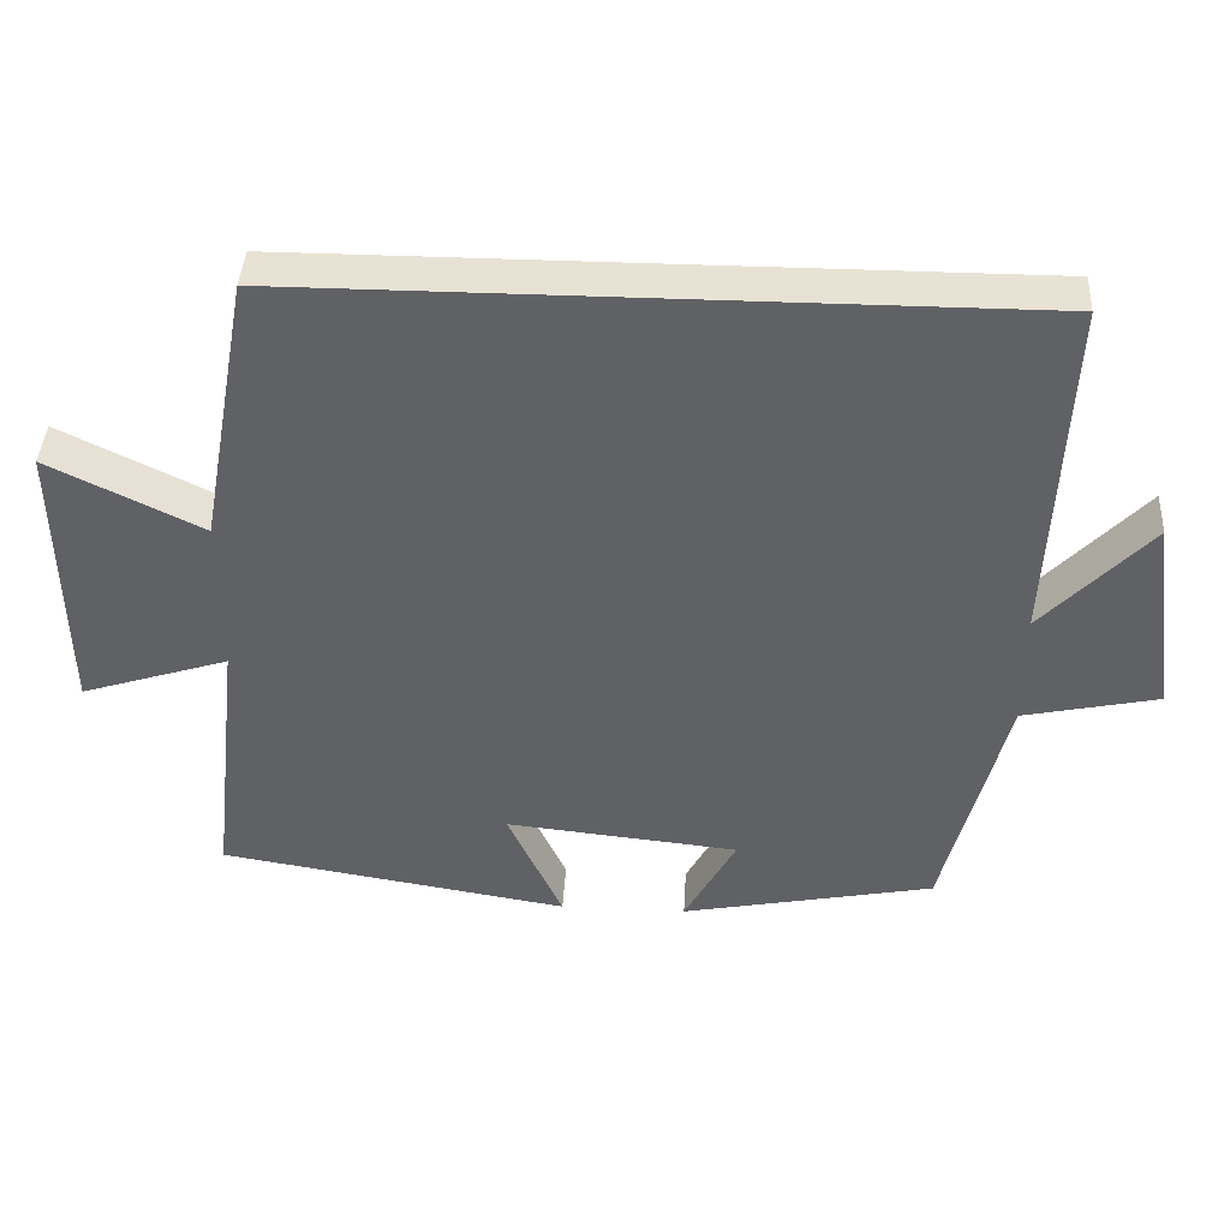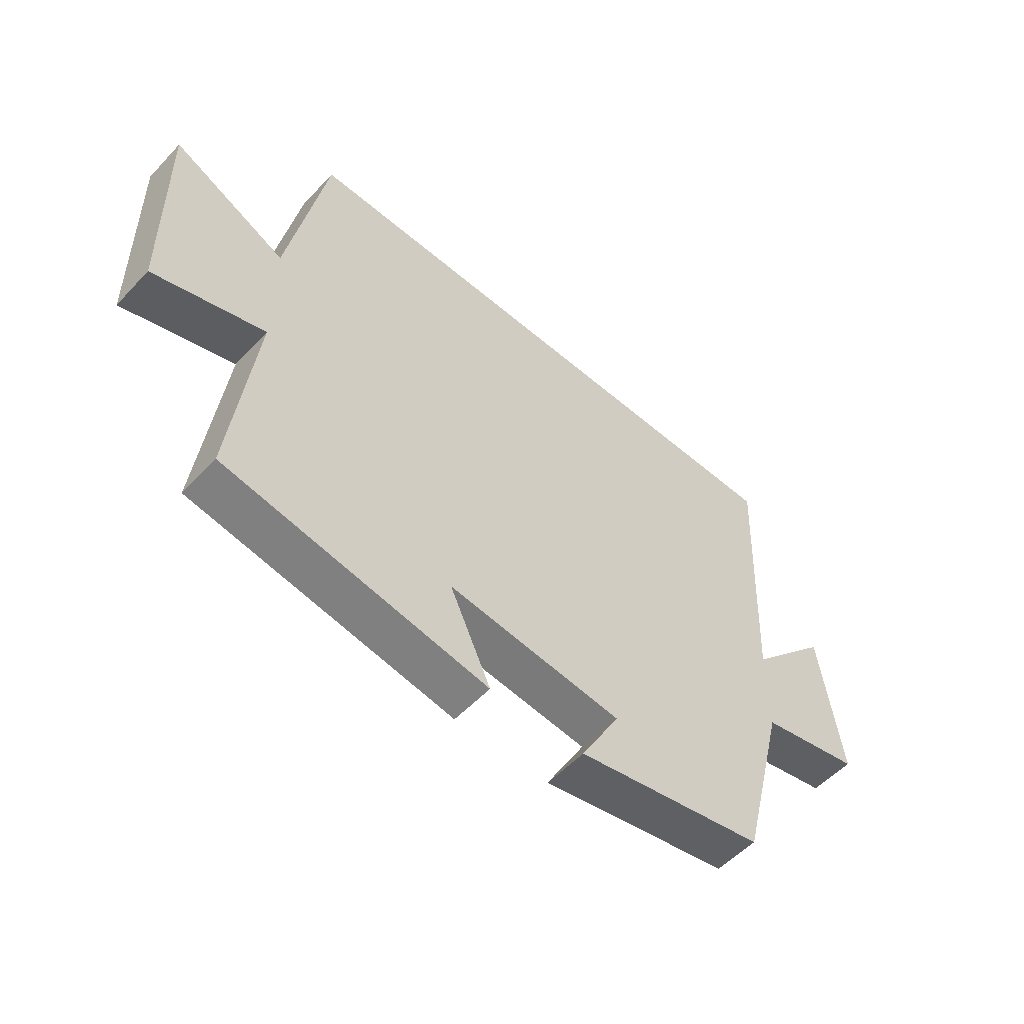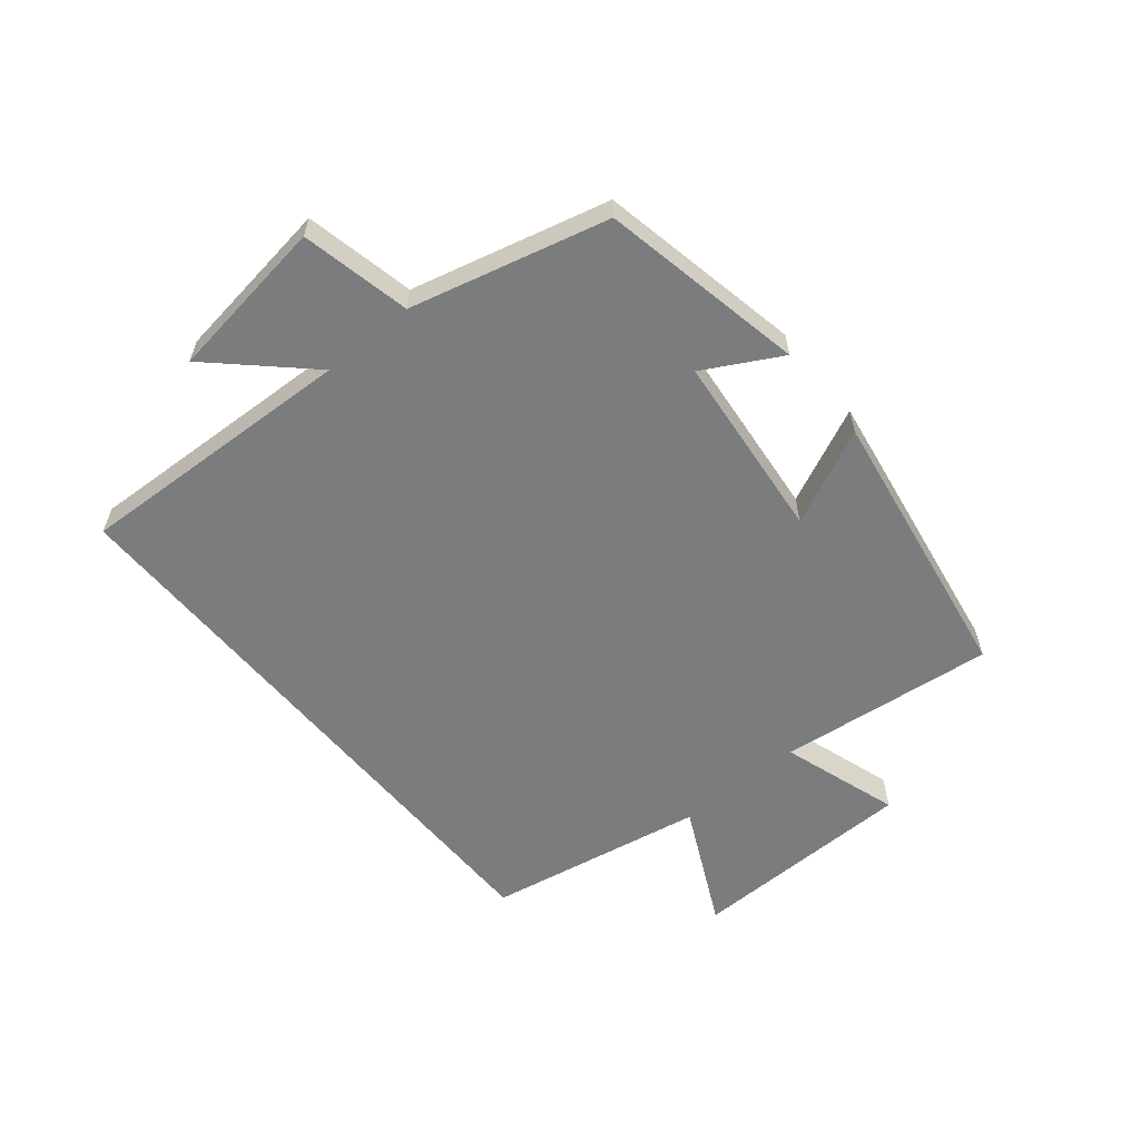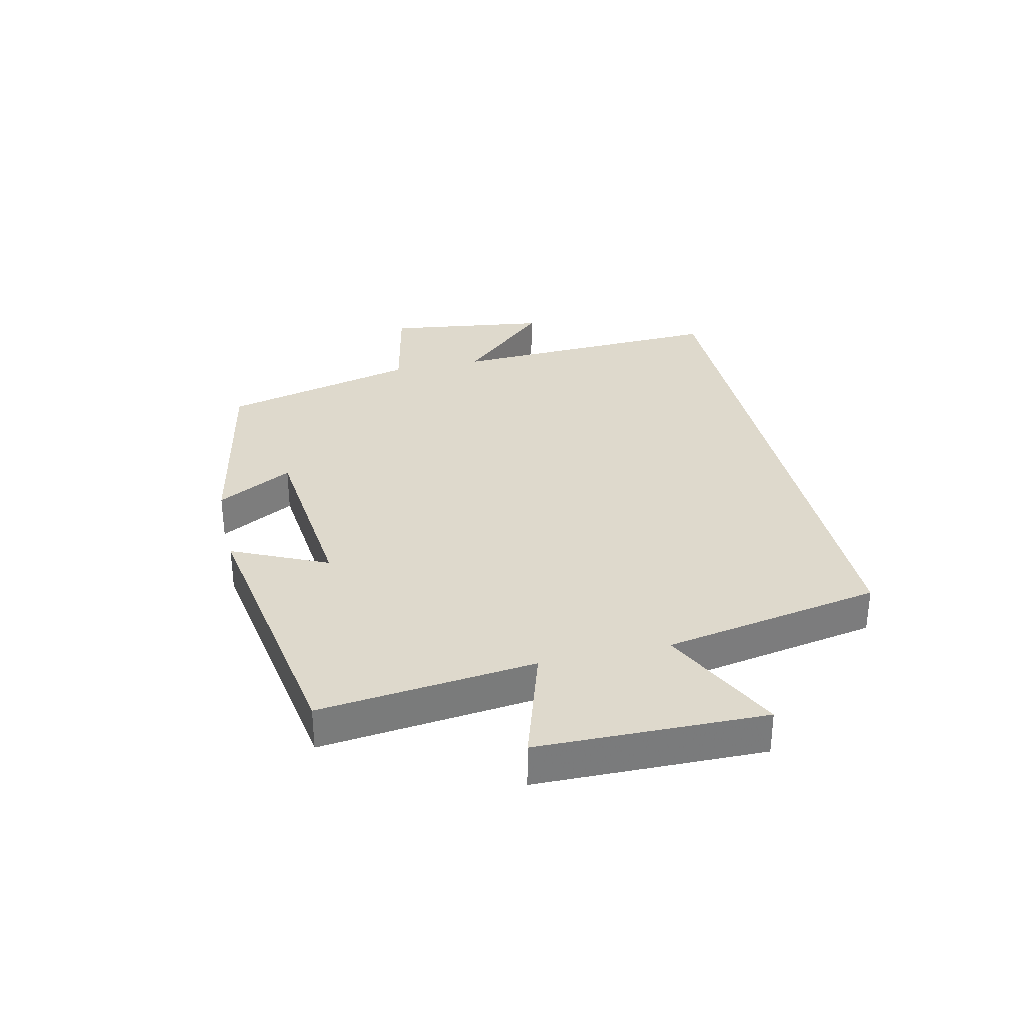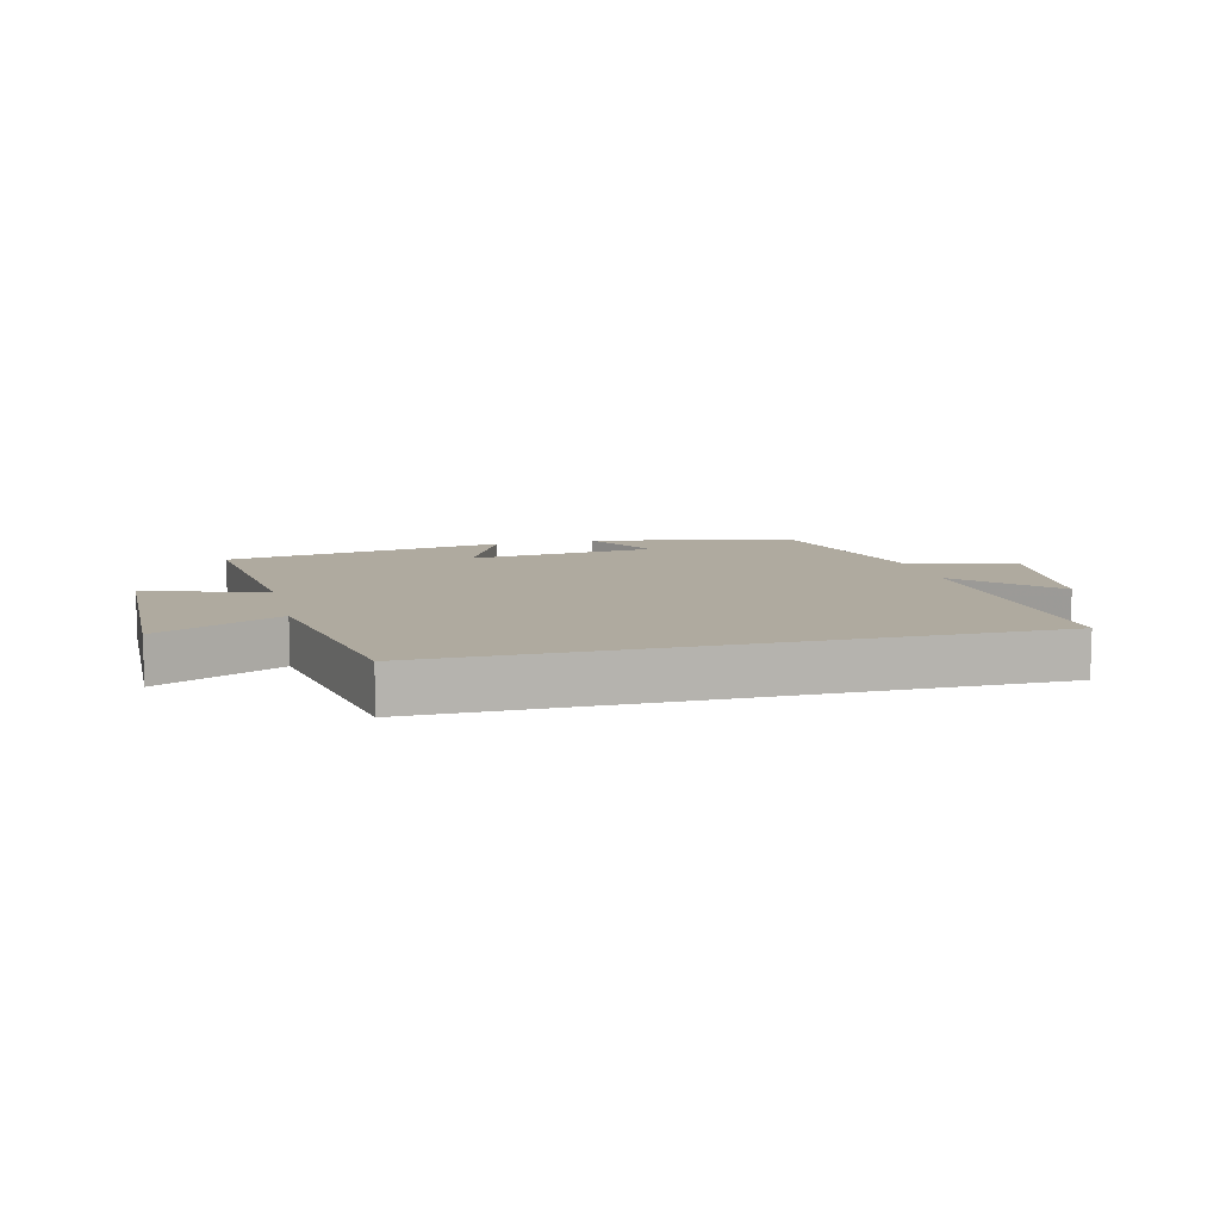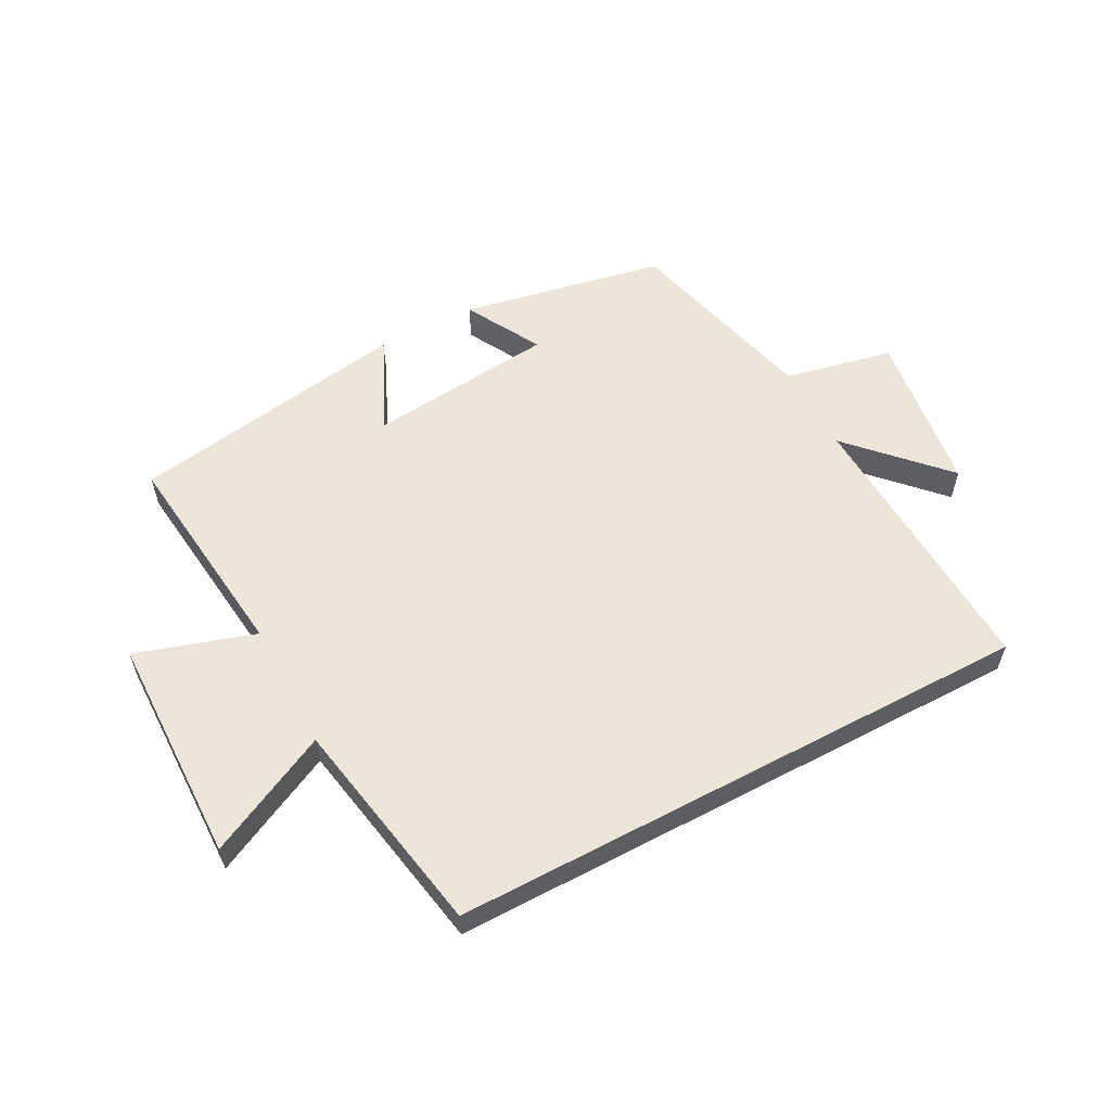
<metadata>
{"format":"obj","ext":"obj","renderer":"f3d","projection":"perspective","resolution":1024,"background":"white","views":[{"elev":40.9,"azim":3.1,"up":"+Z"},{"elev":-54.7,"azim":-42.2,"up":"+Z"},{"elev":-58.7,"azim":129.6,"up":"+Y"},{"elev":32.1,"azim":-102.8,"up":"+Y"},{"elev":9.5,"azim":-14.2,"up":"+Y"},{"elev":57.5,"azim":-28.0,"up":"+Y"}]}
</metadata>
<code>
v 0.418 0.07 -0.435
v 0.085 0.07 -0.5
v 0.153 0.07 -0.376
v -0.153 0.07 -0.344
v -0.081 0.07 -0.5
v -0.54 0.07 -0.424
v -0.5 0.07 -0.07
v -0.694 0.07 -0.132
v -0.7 0.07 0.24
v -0.5 0.07 0.142
v -0.434 0.07 0.5
v 0.521 0.07 0.5
v 0.5 0.07 0.04
v 0.642 0.07 0.19
v 0.678 0.07 -0.076
v 0.5 0.07 -0.114
v 0.418 0 -0.435
v 0.085 0 -0.5
v 0.153 0 -0.376
v -0.153 0 -0.344
v -0.081 0 -0.5
v -0.54 0 -0.424
v -0.5 0 -0.07
v -0.694 0 -0.132
v -0.7 0 0.24
v -0.5 0 0.142
v -0.434 0 0.5
v 0.521 0 0.5
v 0.5 0 0.04
v 0.642 0 0.19
v 0.678 0 -0.076
v 0.5 0 -0.114
f 13 14 15 16
f 1 2 3
f 16 1 3
f 13 16 3
f 13 3 4
f 12 13 4
f 11 12 4
f 10 11 4
f 7 8 9 10
f 7 10 4 5
f 5 6 7
f 32 31 30 29
f 19 18 17
f 19 17 32
f 19 32 29
f 20 19 29
f 20 29 28
f 20 28 27
f 20 27 26
f 26 25 24 23
f 21 20 26 23
f 23 22 21
f 1 17 18 2
f 2 18 19 3
f 3 19 20 4
f 4 20 21 5
f 5 21 22 6
f 6 22 23 7
f 7 23 24 8
f 8 24 25 9
f 9 25 26 10
f 10 26 27 11
f 11 27 28 12
f 12 28 29 13
f 13 29 30 14
f 14 30 31 15
f 15 31 32 16
f 16 32 17 1

</code>
